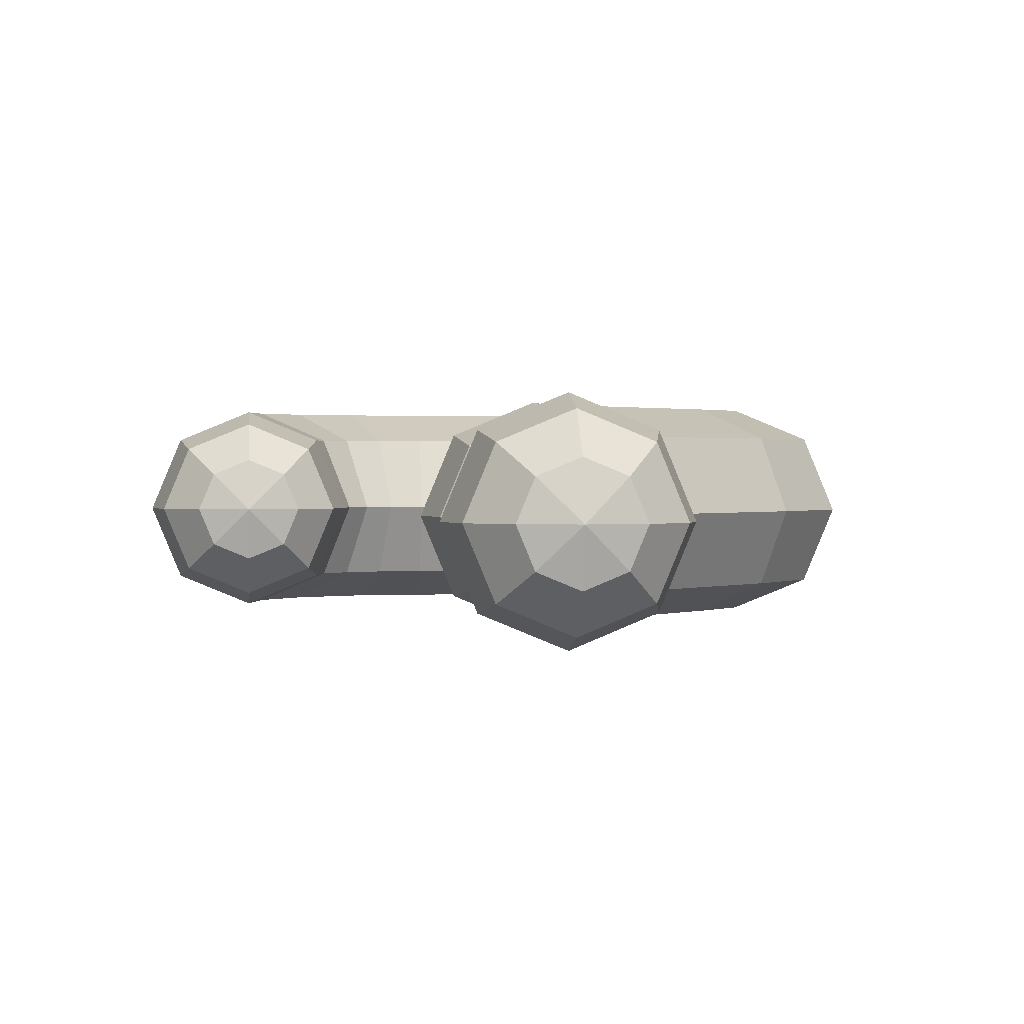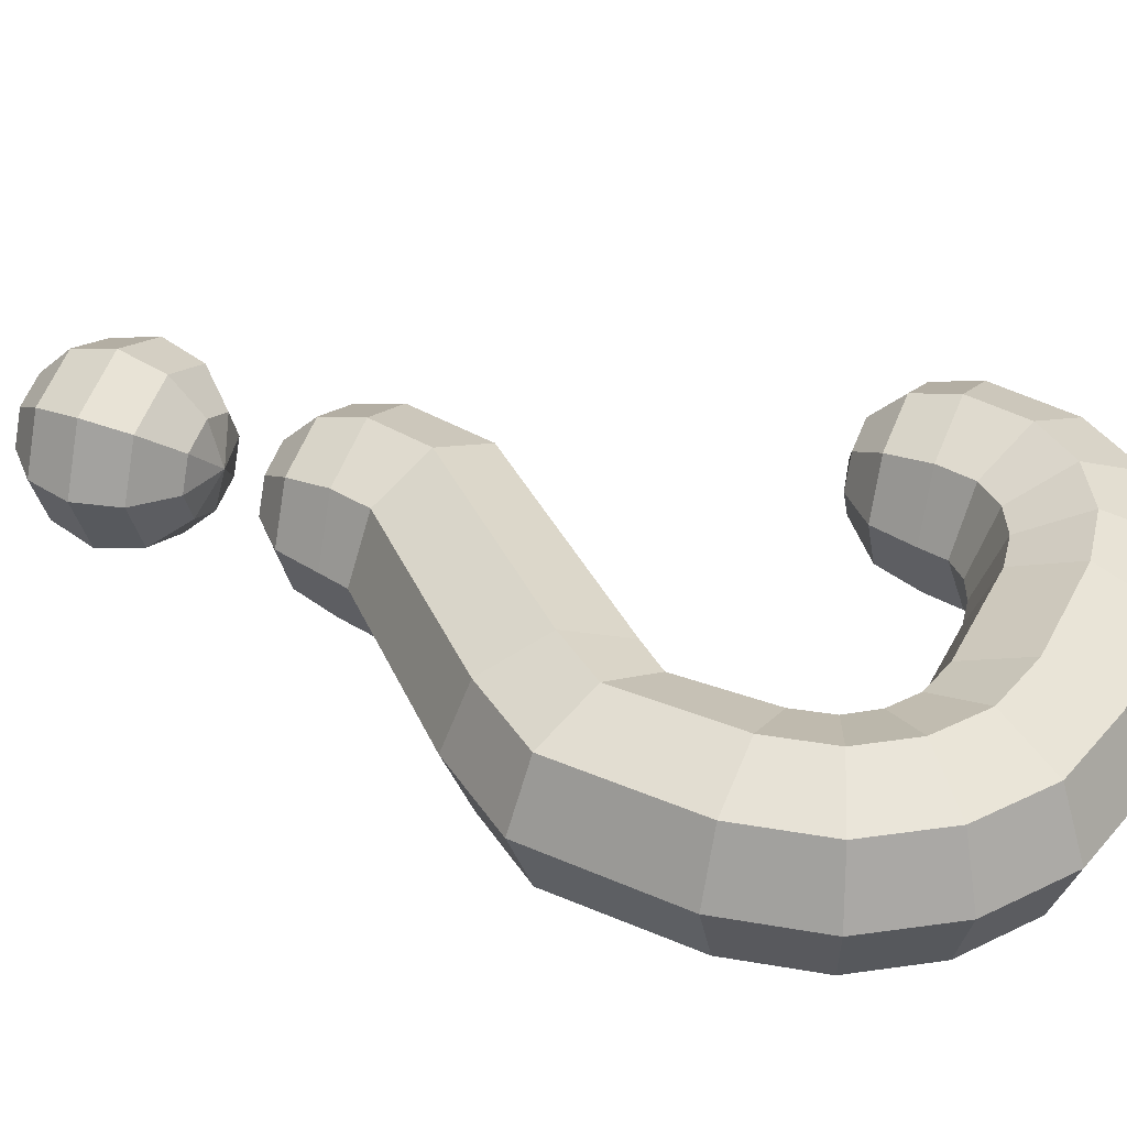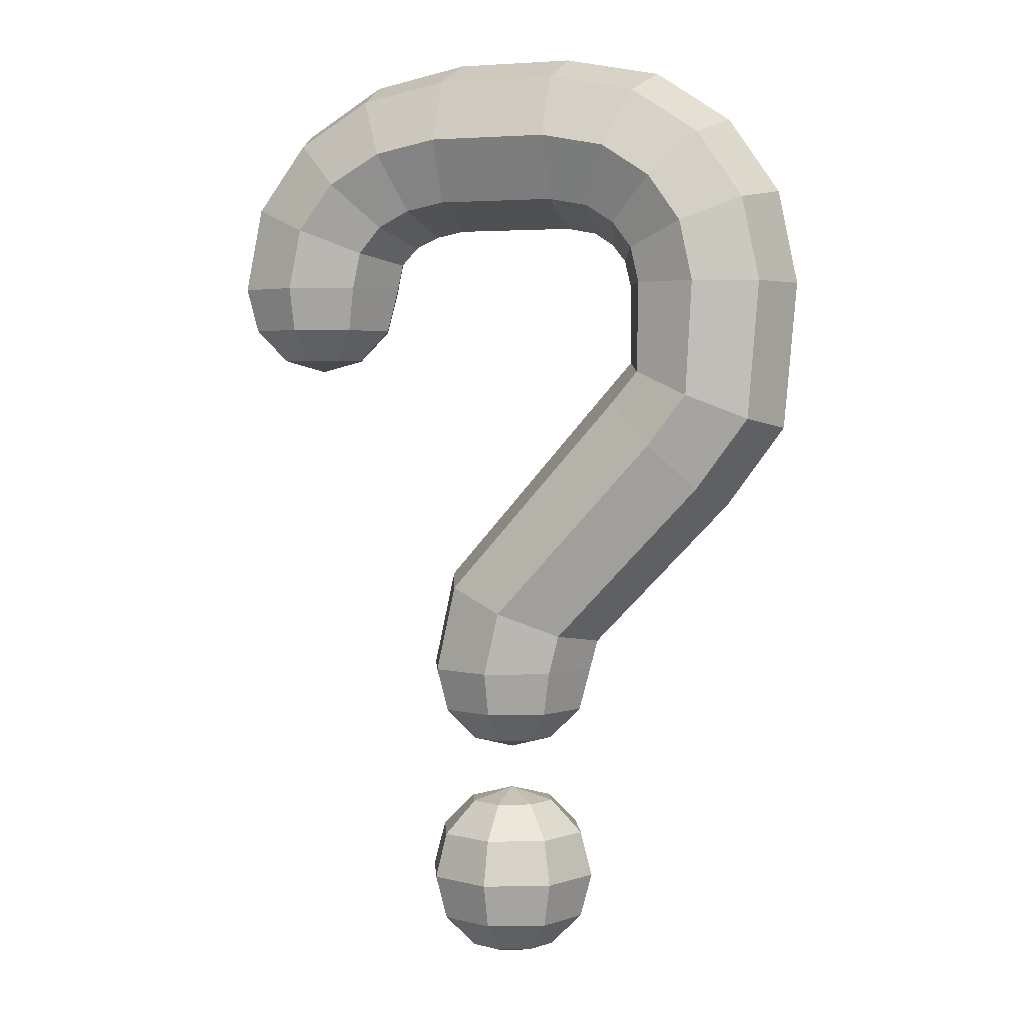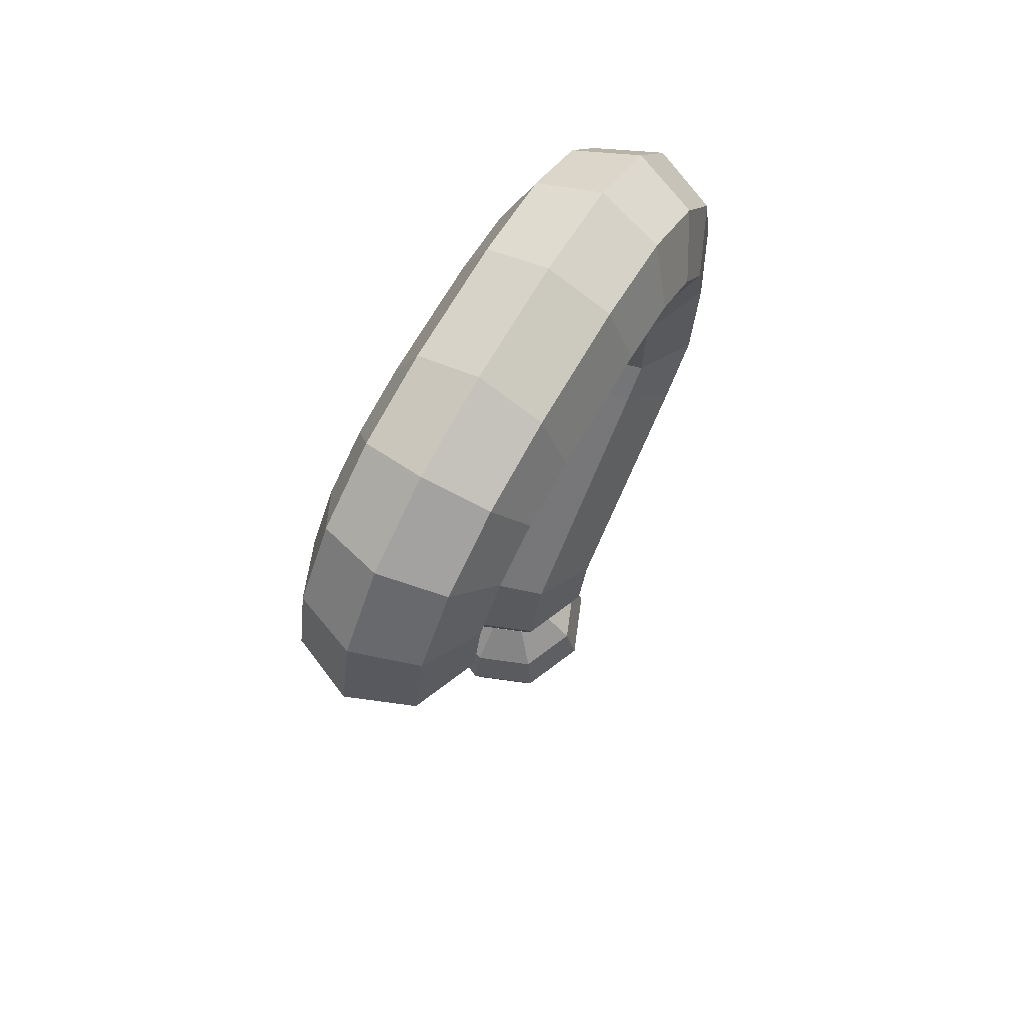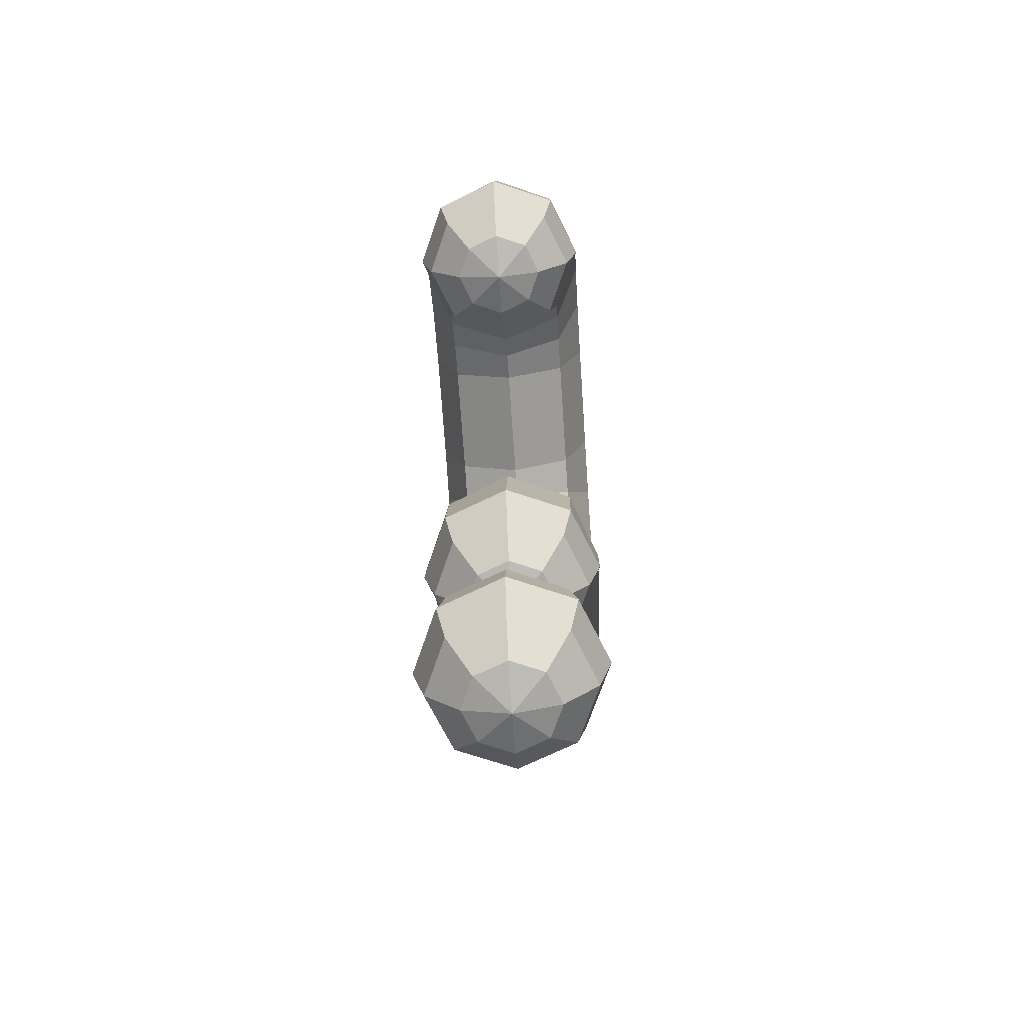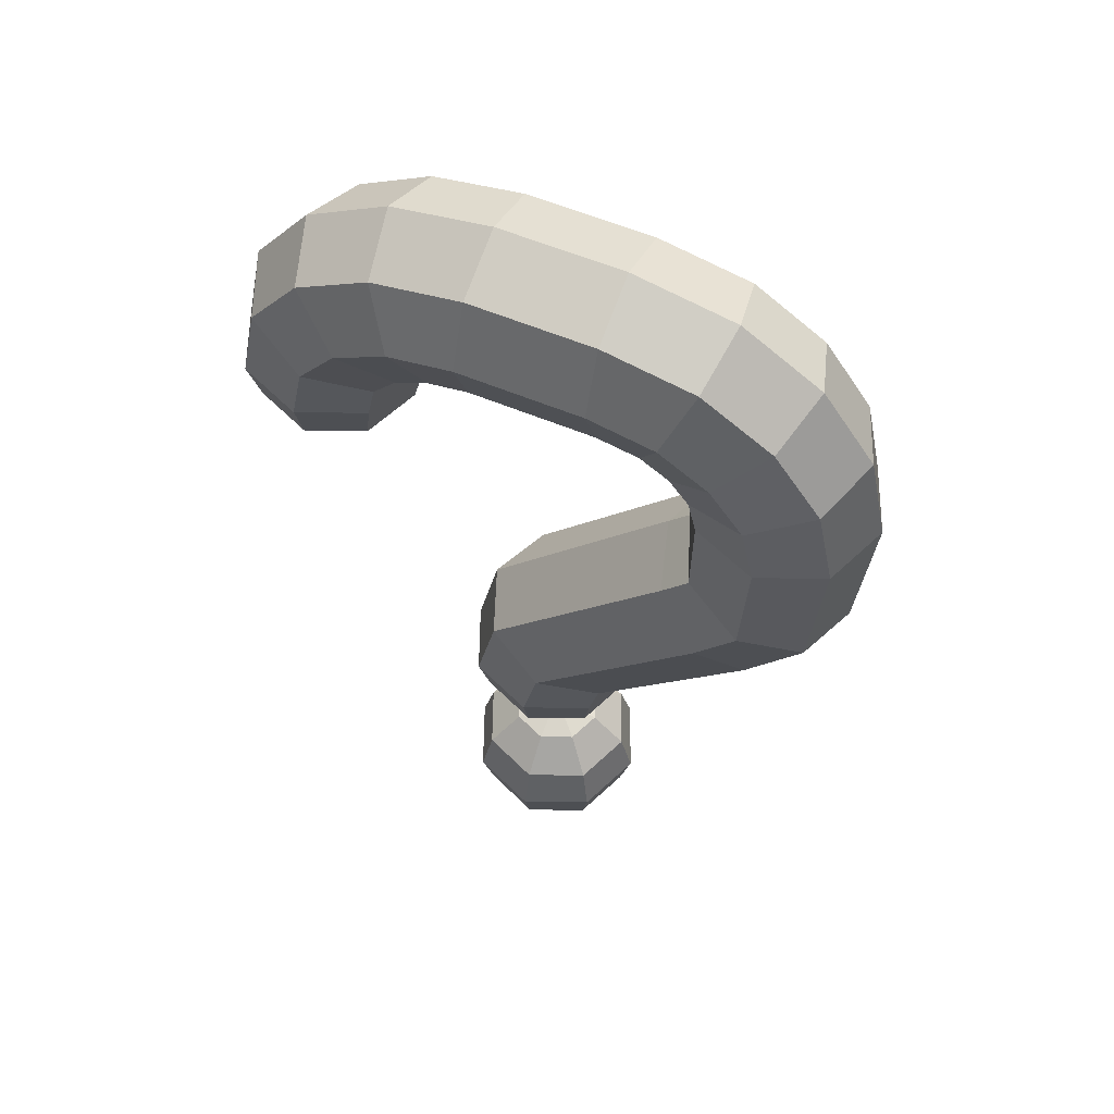
<metadata>
{"format":"obj","ext":"obj","renderer":"f3d","projection":"perspective","resolution":1024,"background":"white","views":[{"elev":1.0,"azim":-5.8,"up":"+Z"},{"elev":37.6,"azim":114.6,"up":"+Z"},{"elev":3.1,"azim":19.2,"up":"+Y"},{"elev":70.4,"azim":-59.7,"up":"+Y"},{"elev":-68.7,"azim":-86.2,"up":"+Y"},{"elev":58.5,"azim":23.3,"up":"+Y"}]}
</metadata>
<code>
o body
v 0.0375 0.2476 0
v 0.06495 0.275 0
v 0.04593 0.275 0.04593
v 0.02652 0.2476 0.02652
v 0 0.2375 0
v 0.075 0.3125 0
v 0.05303 0.3125 0.05303
v 0 0.2476 0.0375
v 0 0.3125 0.075
v 0 0.275 0.06495
v -0.02652 0.2476 0.02652
v -0.05303 0.3125 0.05303
v -0.04593 0.275 0.04593
v -0.0375 0.2476 -0
v -0.075 0.3125 -0
v -0.06495 0.275 -0
v -0.05303 0.3125 -0.05303
v -0.04593 0.275 -0.04593
v -0.02652 0.2476 -0.02652
v 0 0.275 -0.06495
v 0 0.2476 -0.0375
v 0 0.3125 -0.075
v 0.04593 0.275 -0.04593
v 0.02652 0.2476 -0.02652
v 0.05303 0.3125 -0.05303
v 0.06146 0.3462 -0.05303
v 0.08175 0.3378 0
v -0.1224 0.6189 -0
v -0.1123 0.6564 -0
v -0.1343 0.6564 0.05303
v -0.1414 0.6189 0.04593
v -0.1873 0.5814 -0
v -0.1498 0.5915 -0
v -0.1608 0.5915 0.02652
v -0.1873 0.6189 0.06495
v -0.1873 0.5915 0.0375
v -0.1873 0.6564 0.075
v -0.2138 0.5915 0.02652
v -0.2403 0.6564 0.05303
v -0.2332 0.6189 0.04593
v -0.2523 0.6189 -0
v -0.2248 0.5915 -0
v -0.2623 0.6564 -0
v -0.2403 0.6564 -0.05303
v -0.2332 0.6189 -0.04593
v -0.2138 0.5915 -0.02652
v -0.1873 0.6189 -0.06495
v -0.1873 0.5915 -0.0375
v -0.1873 0.6564 -0.075
v -0.1414 0.6189 -0.04593
v -0.1608 0.5915 -0.02652
v -0.1343 0.6564 -0.05303
v 0.01246 0.3665 0.075
v 0.06146 0.3462 0.05303
v 0.186 0.4785 0.05303
v 0.1485 0.516 0.075
v -0.03653 0.3868 0.05303
v -0.03653 0.3868 -0.05303
v 0.01246 0.3665 -0.075
v -0.05683 0.3952 -0
v 0.111 0.5535 0.05303
v 0.1818 0.5595 0.075
v 0.1328 0.5798 0.05303
v 0.2015 0.463 0
v 0.1485 0.516 -0.075
v 0.186 0.4785 -0.05303
v 0.09542 0.5691 0
v 0.111 0.5535 -0.05303
v 0.1328 0.5798 -0.05303
v 0.1125 0.5882 0
v 0.1119 0.6569 0
v 0.1339 0.6569 -0.05303
v 0.2308 0.5393 -0.05303
v 0.2511 0.5308 0
v 0.1818 0.5595 -0.075
v 0.2308 0.5393 0.05303
v 0.2619 0.6569 0
v 0.24 0.6569 -0.05303
v 0.2248 0.7281 -0.05303
v 0.2451 0.7365 0
v 0.1869 0.6569 0.075
v 0.1339 0.6569 0.05303
v 0.1869 0.6569 -0.075
v 0.24 0.6569 0.05303
v 0.1758 0.7078 -0.075
v 0.1268 0.6875 -0.05303
v 0.1105 0.7092 -0.05303
v 0.148 0.7467 -0.075
v 0.1268 0.6875 0.05303
v 0.1065 0.6791 0
v 0.2248 0.7281 0.05303
v 0.1758 0.7078 0.075
v 0.08697 0.7245 -0.05303
v 0.1073 0.7735 -0.075
v 0.1105 0.7092 0.05303
v 0.09496 0.6937 0
v 0.1855 0.7842 0.05303
v 0.148 0.7467 0.075
v 0.201 0.7998 0
v 0.1855 0.7842 -0.05303
v 0.1276 0.8225 -0.05303
v 0.0532 0.784 -0.075
v 0.0532 0.8371 -0.05303
v 0.08697 0.7245 0.05303
v 0.07856 0.7042 0
v 0.1276 0.8225 0.05303
v 0.1073 0.7735 0.075
v 0.136 0.8428 0
v 0.0532 0.8371 0.05303
v 0.0532 0.859 0
v -0.0478 0.859 -0
v -0.0478 0.8371 0.05303
v 0.0532 0.709 0
v 0.0532 0.731 -0.05303
v 0.0532 0.784 0.075
v 0.0532 0.731 0.05303
v -0.0478 0.784 -0.075
v -0.0478 0.731 -0.05303
v -0.08102 0.7244 -0.05303
v -0.1013 0.7734 -0.075
v -0.0478 0.8371 -0.05303
v -0.0478 0.709 -0
v -0.0478 0.784 0.075
v -0.0478 0.731 0.05303
v -0.13 0.8427 -0
v -0.1216 0.8224 -0.05303
v -0.1832 0.7854 -0.05303
v -0.1987 0.8009 -0
v -0.08102 0.7244 0.05303
v -0.07261 0.7041 -0
v -0.1216 0.8224 0.05303
v -0.1013 0.7734 0.075
v -0.2256 0.7285 -0.05303
v -0.2459 0.7369 -0
v -0.1082 0.7104 -0.05303
v -0.1457 0.7479 -0.075
v -0.1082 0.7104 0.05303
v -0.09267 0.6949 -0
v -0.1832 0.7854 0.05303
v -0.1457 0.7479 0.075
v -0.1276 0.6879 -0.05303
v -0.1766 0.7082 -0.075
v -0.1276 0.6879 0.05303
v -0.1073 0.6795 -0
v -0.2256 0.7285 0.05303
v -0.1766 0.7082 0.075
v 0.07656 0.1233 0
v 0.06631 0.1616 0
v 0.04688 0.1616 0.04688
v 0.05414 0.1233 0.05414
v 0.03828 0.1896 0
v 0 0.1999 0
v 0.02707 0.1896 0.02707
v 0 0.04675 0
v 0.03828 0.05701 0
v 0.02707 0.05701 0.02707
v 0.06631 0.08504 0
v 0.04688 0.08504 0.04688
v 0 0.05701 0.03828
v 0 0.1233 0.07656
v 0 0.08504 0.06631
v 0 0.1896 0.03828
v 0 0.1616 0.06631
v -0.02707 0.05701 0.02707
v -0.05414 0.1233 0.05414
v -0.04688 0.08504 0.04688
v -0.02707 0.1896 0.02707
v -0.04688 0.1616 0.04688
v -0.07656 0.1233 -0
v -0.06631 0.08504 -0
v -0.03828 0.1896 -0
v -0.06631 0.1616 -0
v -0.03828 0.05701 -0
v -0.02707 0.1896 -0.02707
v -0.04688 0.1616 -0.04688
v -0.04688 0.08504 -0.04688
v -0.02707 0.05701 -0.02707
v -0.05414 0.1233 -0.05414
v 0 0.08504 -0.06631
v 0 0.05701 -0.03828
v 0 0.1616 -0.06631
v 0 0.1233 -0.07656
v 0 0.1896 -0.03828
v 0.04688 0.08504 -0.04688
v 0.02707 0.05701 -0.02707
v 0.04688 0.1616 -0.04688
v 0.05414 0.1233 -0.05414
v 0.02707 0.1896 -0.02707
f 1 2 3 4
f 5 1 4
f 2 6 7 3
f 5 4 8
f 3 7 9 10
f 4 3 10 8
f 5 8 11
f 10 9 12 13
f 8 10 13 11
f 5 11 14
f 13 12 15 16
f 11 13 16 14
f 16 15 17 18
f 14 16 18 19
f 5 14 19
f 19 18 20 21
f 5 19 21
f 18 17 22 20
f 21 20 23 24
f 5 21 24
f 20 22 25 23
f 24 23 2 1
f 5 24 1
f 23 25 6 2
f 6 25 26 27
f 28 29 30 31
f 32 33 34
f 33 28 31 34
f 34 31 35 36
f 32 34 36
f 31 30 37 35
f 32 36 38
f 35 37 39 40
f 36 35 40 38
f 38 40 41 42
f 32 38 42
f 40 39 43 41
f 41 43 44 45
f 42 41 45 46
f 32 42 46
f 46 45 47 48
f 32 46 48
f 45 44 49 47
f 48 47 50 51
f 32 48 51
f 47 49 52 50
f 51 50 28 33
f 32 51 33
f 50 52 29 28
f 53 54 55 56
f 7 6 27 54
f 12 9 53 57
f 22 17 58 59
f 9 7 54 53
f 15 12 57 60
f 25 22 59 26
f 17 15 60 58
f 61 56 62 63
f 54 27 64 55
f 26 59 65 66
f 58 60 67 68
f 57 53 56 61
f 27 26 66 64
f 59 58 68 65
f 60 57 61 67
f 69 70 71 72
f 64 66 73 74
f 65 68 69 75
f 67 61 63 70
f 56 55 76 62
f 55 64 74 76
f 66 65 75 73
f 68 67 70 69
f 77 78 79 80
f 63 62 81 82
f 74 73 78 77
f 75 69 72 83
f 70 63 82 71
f 62 76 84 81
f 76 74 77 84
f 73 75 83 78
f 85 86 87 88
f 83 72 86 85
f 71 82 89 90
f 81 84 91 92
f 84 77 80 91
f 78 83 85 79
f 72 71 90 86
f 82 81 92 89
f 88 87 93 94
f 90 89 95 96
f 92 91 97 98
f 91 80 99 97
f 79 85 88 100
f 86 90 96 87
f 89 92 98 95
f 80 79 100 99
f 101 94 102 103
f 96 95 104 105
f 98 97 106 107
f 97 99 108 106
f 100 88 94 101
f 87 96 105 93
f 95 98 107 104
f 99 100 101 108
f 109 110 111 112
f 93 105 113 114
f 104 107 115 116
f 108 101 103 110
f 94 93 114 102
f 105 104 116 113
f 107 106 109 115
f 106 108 110 109
f 117 118 119 120
f 103 102 117 121
f 114 113 122 118
f 116 115 123 124
f 110 103 121 111
f 102 114 118 117
f 113 116 124 122
f 115 109 112 123
f 125 126 127 128
f 122 124 129 130
f 123 112 131 132
f 112 111 125 131
f 121 117 120 126
f 118 122 130 119
f 124 123 132 129
f 111 121 126 125
f 128 127 133 134
f 120 119 135 136
f 130 129 137 138
f 132 131 139 140
f 131 125 128 139
f 126 120 136 127
f 119 130 138 135
f 129 132 140 137
f 134 133 44 43
f 136 135 141 142
f 138 137 143 144
f 140 139 145 146
f 139 128 134 145
f 127 136 142 133
f 135 138 144 141
f 137 140 146 143
f 142 141 52 49
f 144 143 30 29
f 146 145 39 37
f 145 134 43 39
f 133 142 49 44
f 141 144 29 52
f 143 146 37 30
f 147 148 149 150
f 151 152 153
f 154 155 156
f 157 147 150 158
f 148 151 153 149
f 155 157 158 156
f 154 156 159
f 158 150 160 161
f 149 153 162 163
f 156 158 161 159
f 150 149 163 160
f 153 152 162
f 154 159 164
f 161 160 165 166
f 163 162 167 168
f 159 161 166 164
f 160 163 168 165
f 162 152 167
f 166 165 169 170
f 168 167 171 172
f 164 166 170 173
f 165 168 172 169
f 167 152 171
f 154 164 173
f 172 171 174 175
f 173 170 176 177
f 169 172 175 178
f 171 152 174
f 154 173 177
f 170 169 178 176
f 177 176 179 180
f 178 175 181 182
f 174 152 183
f 154 177 180
f 176 178 182 179
f 175 174 183 181
f 180 179 184 185
f 182 181 186 187
f 183 152 188
f 154 180 185
f 179 182 187 184
f 181 183 188 186
f 185 184 157 155
f 187 186 148 147
f 188 152 151
f 154 185 155
f 184 187 147 157
f 186 188 151 148

</code>
